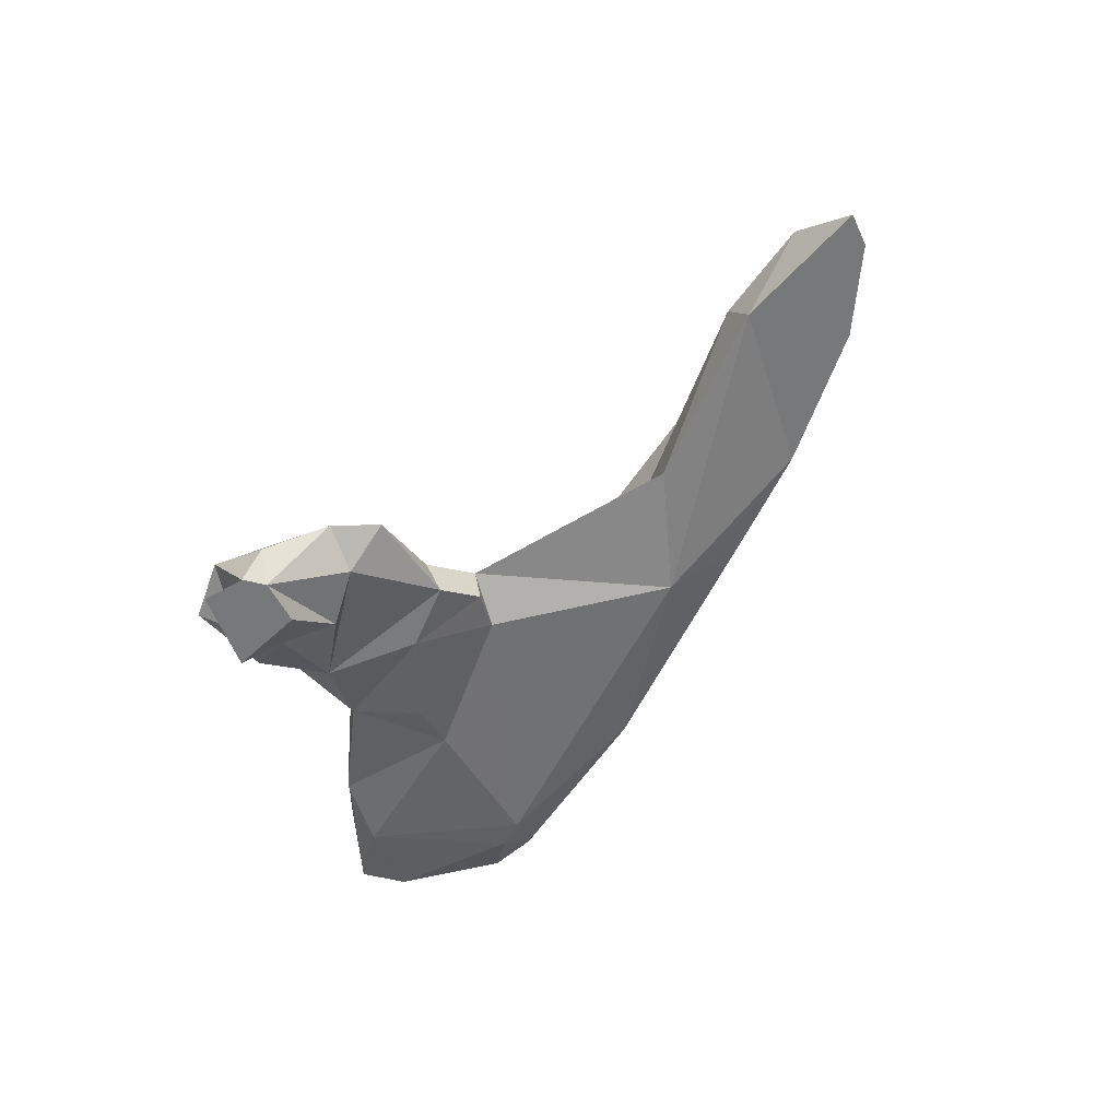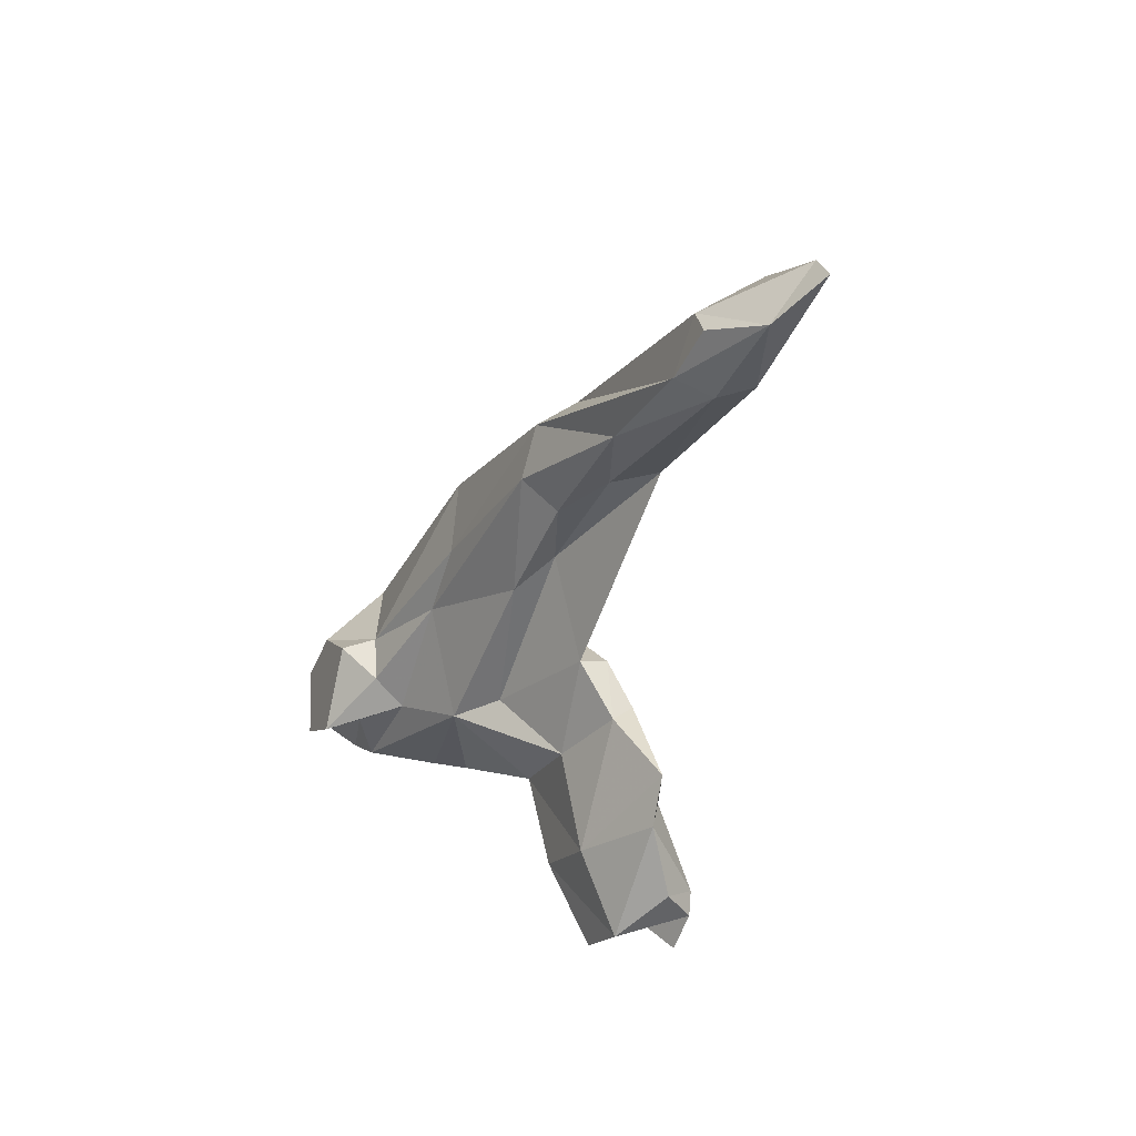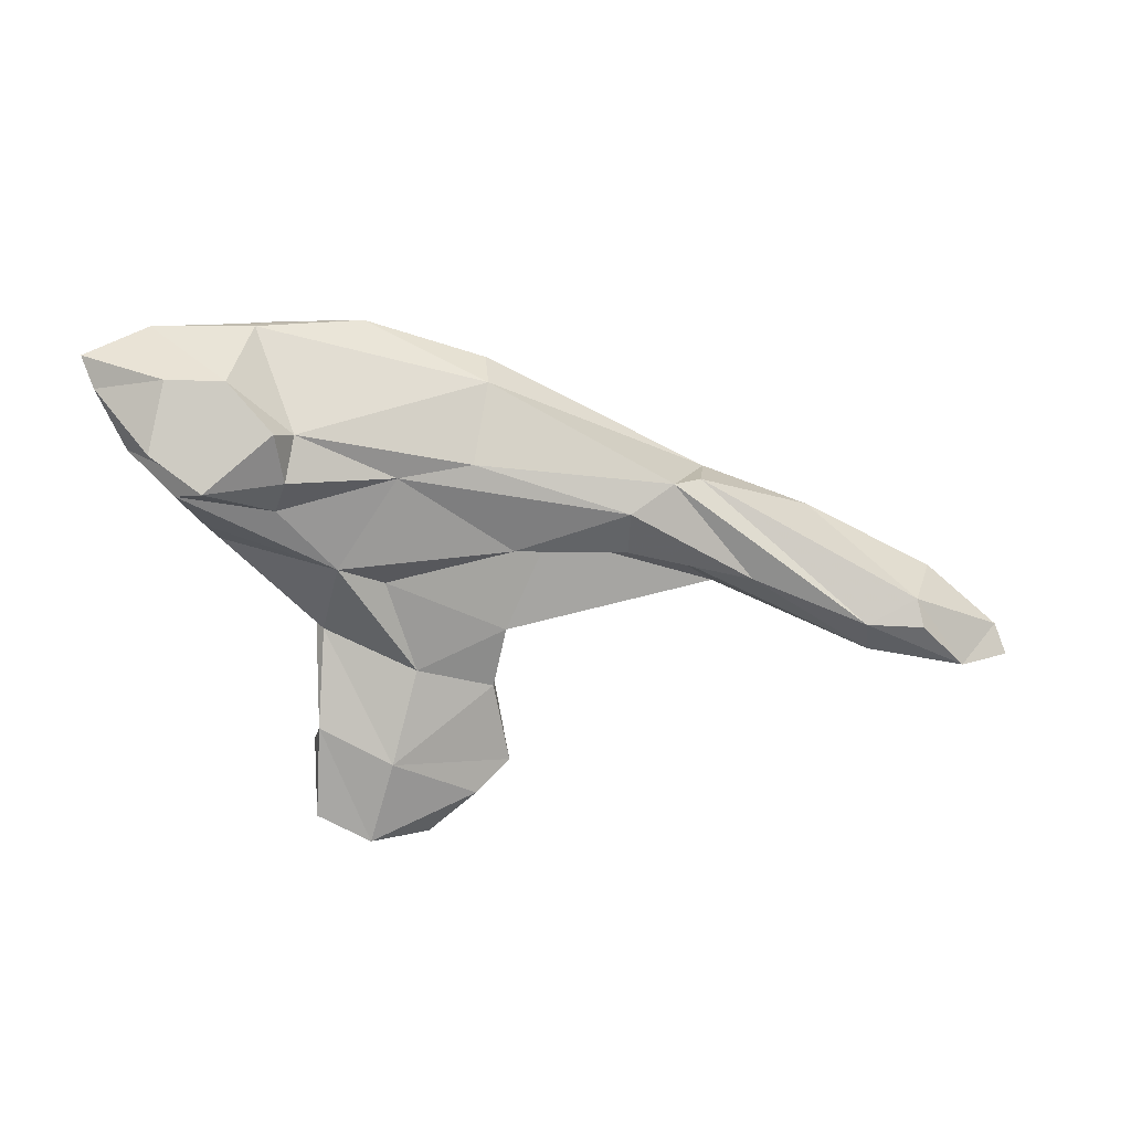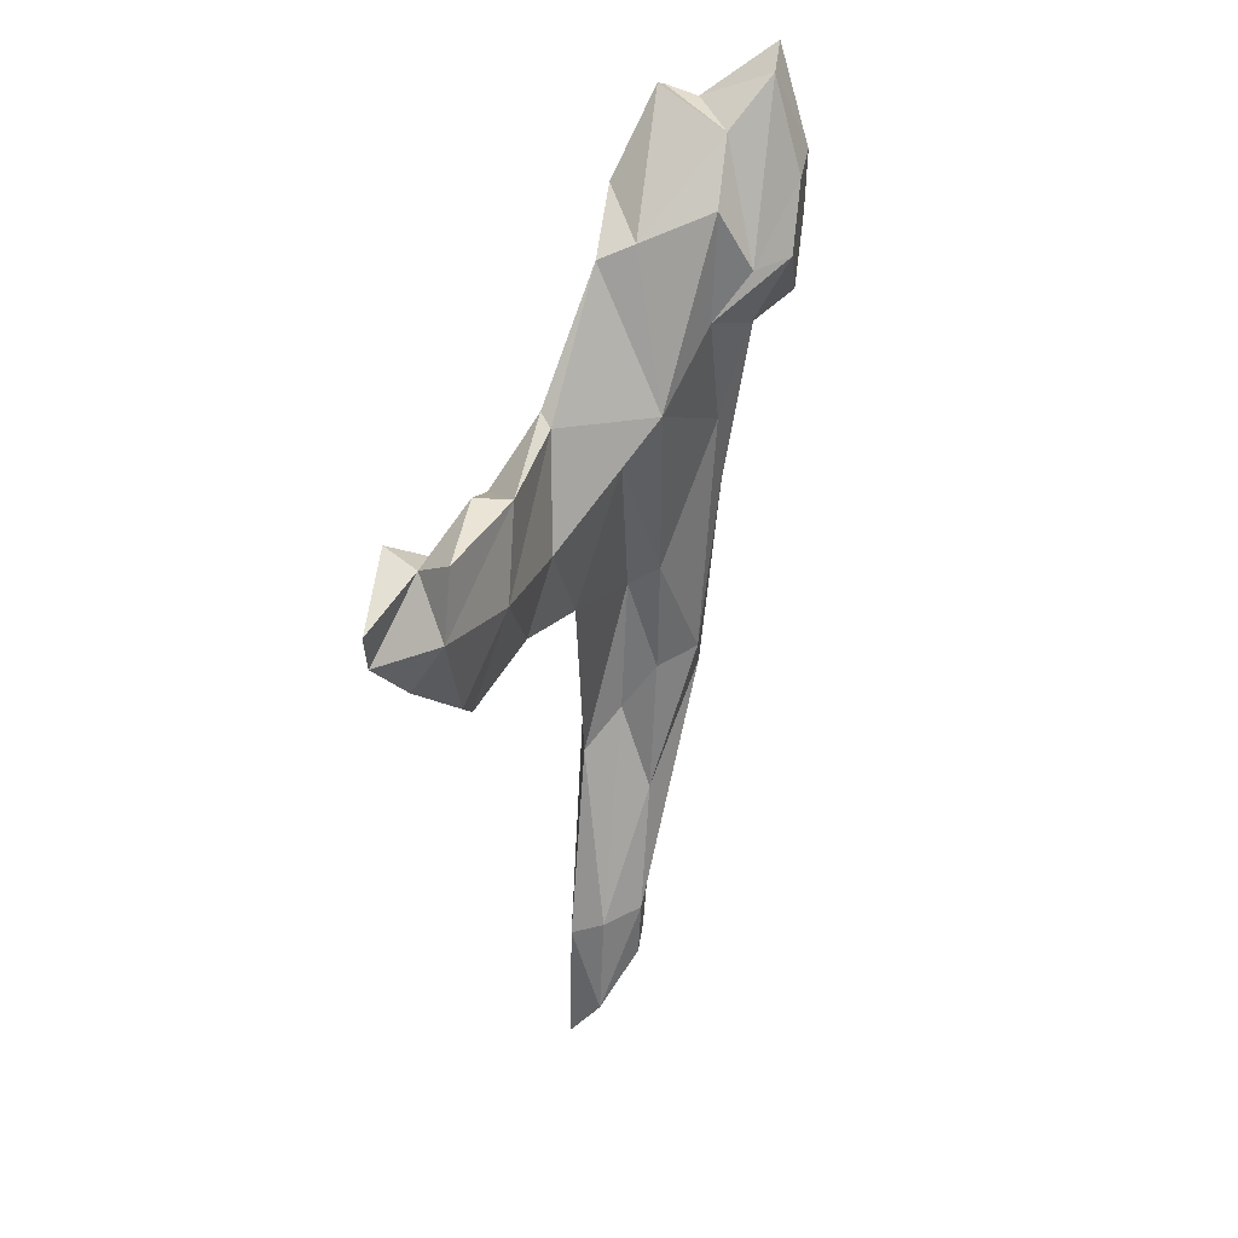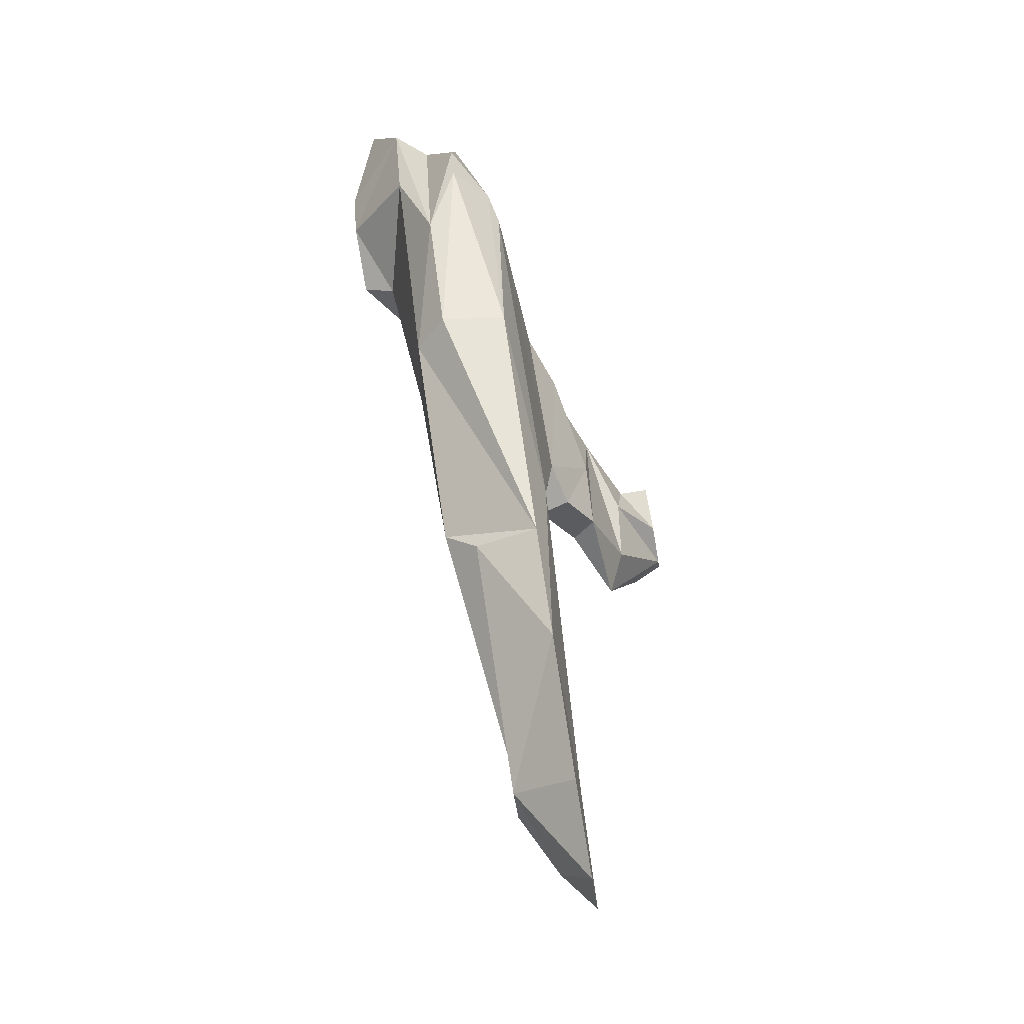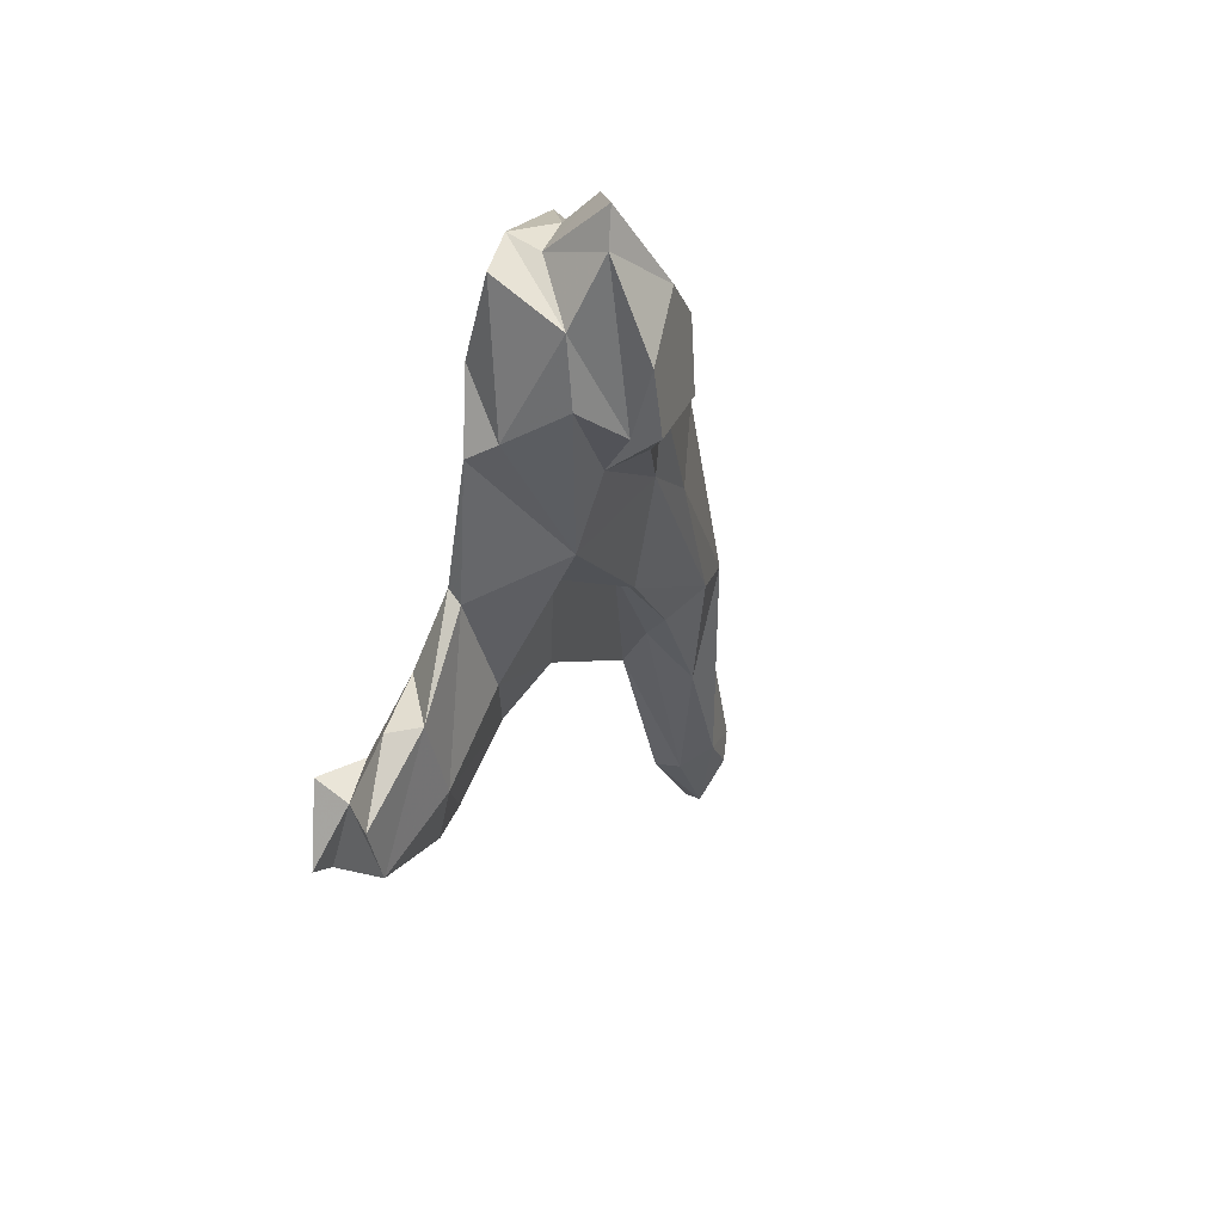
<metadata>
{"format":"obj","ext":"obj","renderer":"f3d","projection":"perspective","resolution":1024,"background":"white","views":[{"elev":-66.4,"azim":41.7,"up":"+Z"},{"elev":-48.7,"azim":72.1,"up":"+Y"},{"elev":77.3,"azim":-3.4,"up":"+Z"},{"elev":-47.0,"azim":-86.4,"up":"+Y"},{"elev":39.8,"azim":89.6,"up":"+Y"},{"elev":-12.0,"azim":-70.5,"up":"+Y"}]}
</metadata>
<code>
v 246.1 307.9 98.15
v 251.5 307.7 100.1
v 246.3 307.7 91
v 247.8 304.2 95.07
v 245.3 310.4 98.59
v 252.5 299.7 89.3
v 248.3 309.3 93.48
v 251.1 300.7 94.29
v 255.1 300 96.28
v 250.2 302.4 99.36
v 249.9 313.1 96.33
v 251 304.4 87.78
v 248.1 310.7 91.34
v 253.2 299.2 86.81
v 258.3 312.3 88.42
v 250.8 311.9 93.71
v 255.3 314.6 91.47
v 255.8 307.4 99.76
v 257.5 312.8 95.76
v 253.8 299.5 98.65
v 258.3 299.3 93.57
v 262.6 300.7 84.99
v 259 284.6 79.36
v 259 303.5 98.93
v 259.4 300.6 96.08
v 259.7 285 81.75
v 259.9 293.4 83.06
v 262.5 276.9 73.17
v 260.4 282.4 74.18
v 260.5 292.4 83.66
v 267.5 288.7 83.27
v 258.9 278.6 78.43
v 261.1 280.8 76.25
v 260.2 304.1 96.57
v 262.3 295.4 90.31
v 263.7 296.9 82.82
v 262.7 283.8 76.62
v 265.6 277.5 73.06
v 267.3 301.2 93.74
v 266.5 285.5 77.09
v 275.5 296.2 89.52
v 265.7 282.3 73.79
v 263 276.4 77.8
v 266.6 279 73.22
v 268.6 291.5 80.14
v 267.4 277.3 75.26
v 274.5 291.4 84.1
v 271.3 279.8 77.75
v 265.3 313.8 93.01
v 262.2 288.8 79.81
v 265.2 281.9 81.04
v 270.3 283.1 76.89
v 273.1 289.3 79.65
v 273.2 287.6 81.22
v 272.9 301.9 93.8
v 274.1 282.2 77.94
v 258.8 314.7 91.23
v 265.6 294.8 87.62
v 278.2 297.8 87.22
v 274.2 292.4 81.9
v 272.8 295.1 83.23
v 274.3 308.1 93.85
v 287.7 300.1 91.66
v 284.3 298 91.67
v 260.7 311.3 87.54
v 274.2 310.8 91.91
v 273.2 310.3 87.16
v 287.6 295.7 86.23
v 284 295.8 88.86
v 290.6 294.5 83.47
v 293.3 293.4 87.84
v 301.7 289.6 86.74
v 290.4 303.3 84.86
v 289.8 301 89.29
v 302 288.3 84.07
v 305.7 291.4 86.66
v 306.1 289.2 86.3
v 284.8 302.1 84.04
v 298.3 300 83.8
v 303.2 288.8 81.69
v 309.3 286.7 83.31
v 313.2 287.8 80.83
v 307.6 294.9 82.35
v 312.5 290.2 81.26
g foo
f 10 20 24
f 18 2 24
f 10 24 2
f 34 24 25
f 20 25 24
f 20 21 25
f 21 20 9
f 24 34 18
f 34 19 18
f 10 9 20
f 11 18 19
f 18 11 2
f 1 10 2
f 9 10 1
f 5 2 11
f 1 2 5
f 55 64 63
f 39 64 55
f 55 63 62
f 25 39 34
f 21 39 25
f 34 55 62
f 39 55 34
f 8 21 9
f 34 62 19
f 4 9 1
f 8 9 4
f 11 7 5
f 5 7 1
f 72 77 76
f 72 76 74
f 72 74 63
f 71 72 63
f 64 71 63
f 69 71 64
f 74 73 63
f 63 73 62
f 39 41 64
f 41 69 64
f 73 66 62
f 35 41 39
f 8 35 21
f 35 39 21
f 49 62 66
f 62 49 19
f 49 11 19
f 16 11 49
f 16 7 11
f 7 4 1
f 81 76 77
f 72 81 77
f 75 81 72
f 75 72 71
f 76 79 74
f 75 71 68
f 71 69 68
f 74 79 73
f 59 68 69
f 69 41 59
f 58 59 41
f 58 41 35
f 49 66 57
f 6 35 8
f 17 49 57
f 17 16 49
f 6 8 4
f 6 4 3
f 13 16 17
f 16 13 7
f 13 4 7
f 13 3 4
f 76 81 84
f 84 81 82
f 76 84 83
f 80 82 81
f 75 80 81
f 83 79 76
f 68 70 75
f 70 80 75
f 59 70 68
f 47 70 59
f 73 67 66
f 58 47 59
f 31 47 58
f 66 67 57
f 35 31 58
f 30 31 35
f 30 35 14
f 14 35 6
f 67 15 57
f 17 57 15
f 12 14 6
f 13 17 15
f 15 12 13
f 12 6 3
f 3 13 12
f 80 84 82
f 79 83 84
f 78 79 80
f 79 84 80
f 78 80 70
f 73 79 78
f 70 47 78
f 61 78 47
f 47 60 61
f 60 47 54
f 31 54 47
f 67 73 78
f 65 67 78
f 61 36 22
f 65 78 61
f 65 61 22
f 30 14 27
f 27 14 22
f 15 67 65
f 12 65 22
f 12 22 14
f 12 15 65
f 60 54 53
f 61 60 45
f 45 60 53
f 36 61 45
f 22 36 27
f 36 45 27
f 53 54 31
f 53 31 30
f 53 30 27
f 45 53 27
f 51 54 31
f 51 31 30
f 26 51 30
f 26 30 27
f 53 54 56
f 51 56 54
f 48 56 51
f 48 51 43
f 26 43 51
f 32 43 26
f 32 26 23
f 27 50 26
f 23 26 50
f 52 53 56
f 52 56 48
f 44 52 48
f 46 44 48
f 43 46 48
f 46 43 38
f 50 45 53
f 40 50 52
f 50 53 52
f 32 33 43
f 33 38 43
f 37 50 40
f 23 50 37
f 37 33 23
f 33 32 23
f 46 38 44
f 40 52 44
f 42 40 44
f 28 38 33
f 42 37 40
f 42 29 37
f 37 29 33
f 28 33 29
f 42 44 38
f 38 28 42
f 28 29 42
f 50 27 45
f 31 54 53
f 30 31 53
f 27 30 53
f 27 53 45
g

</code>
